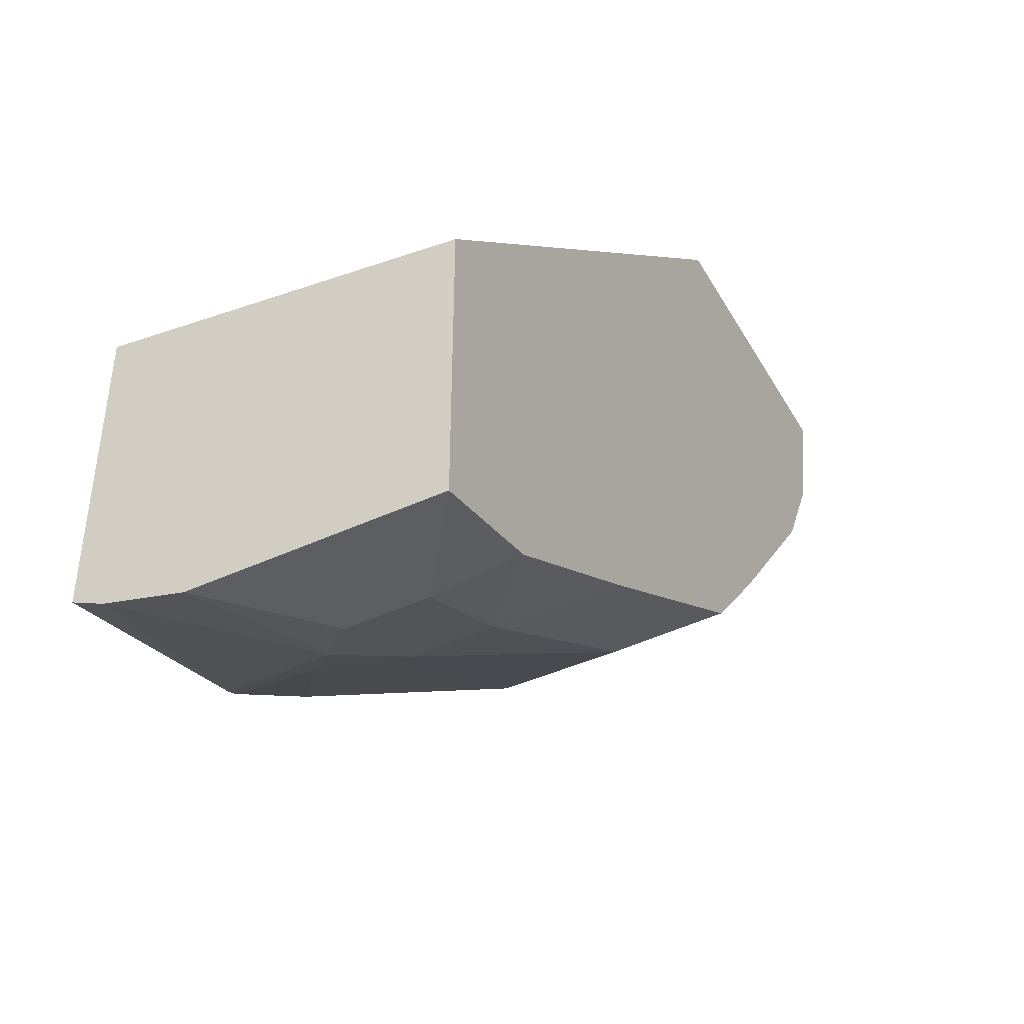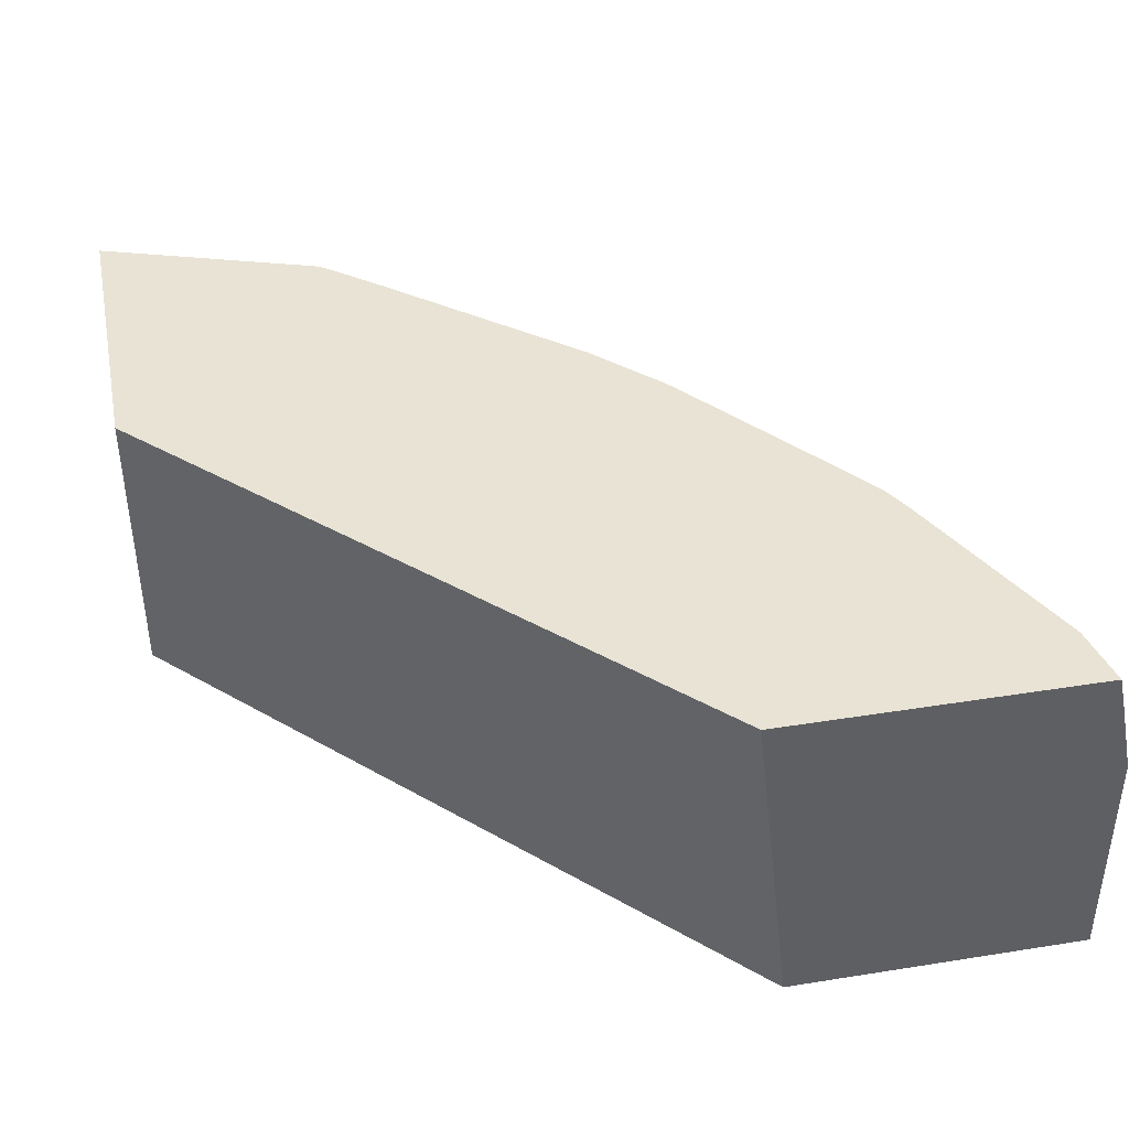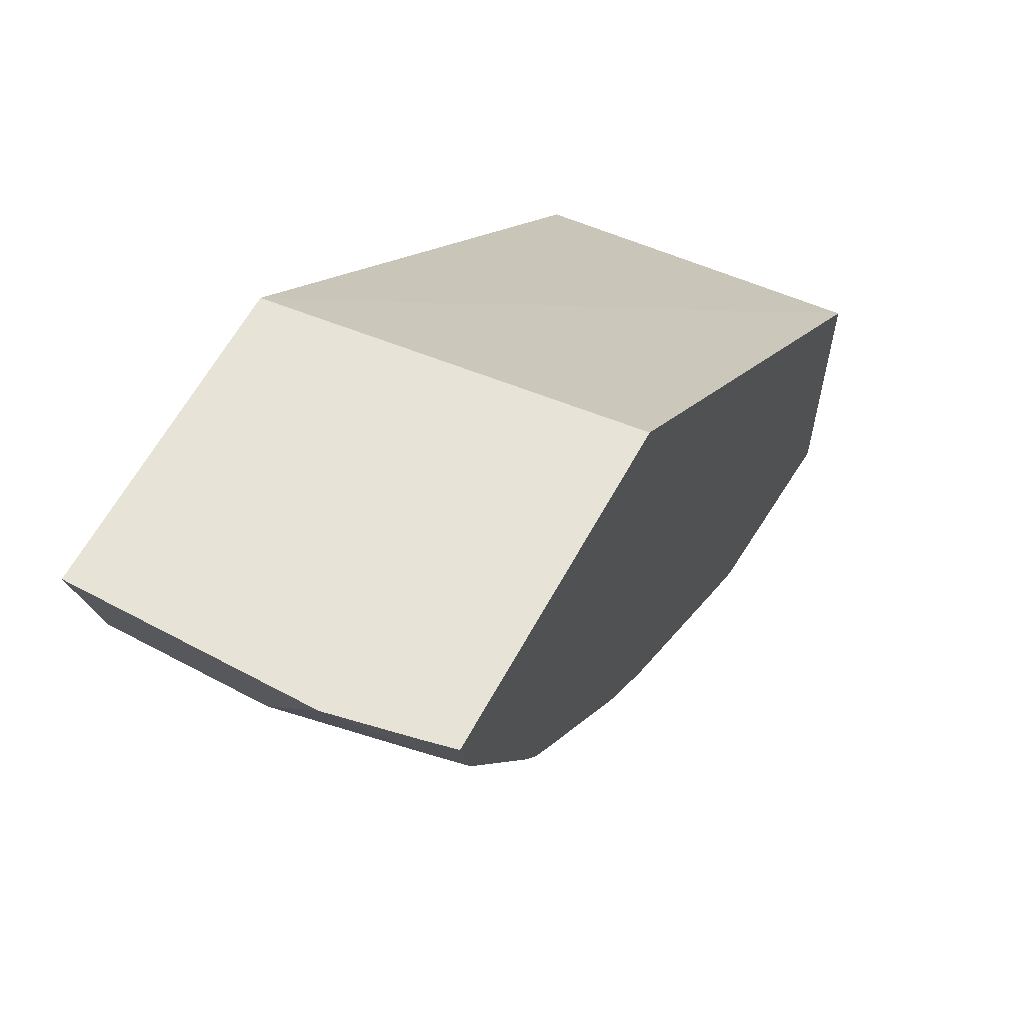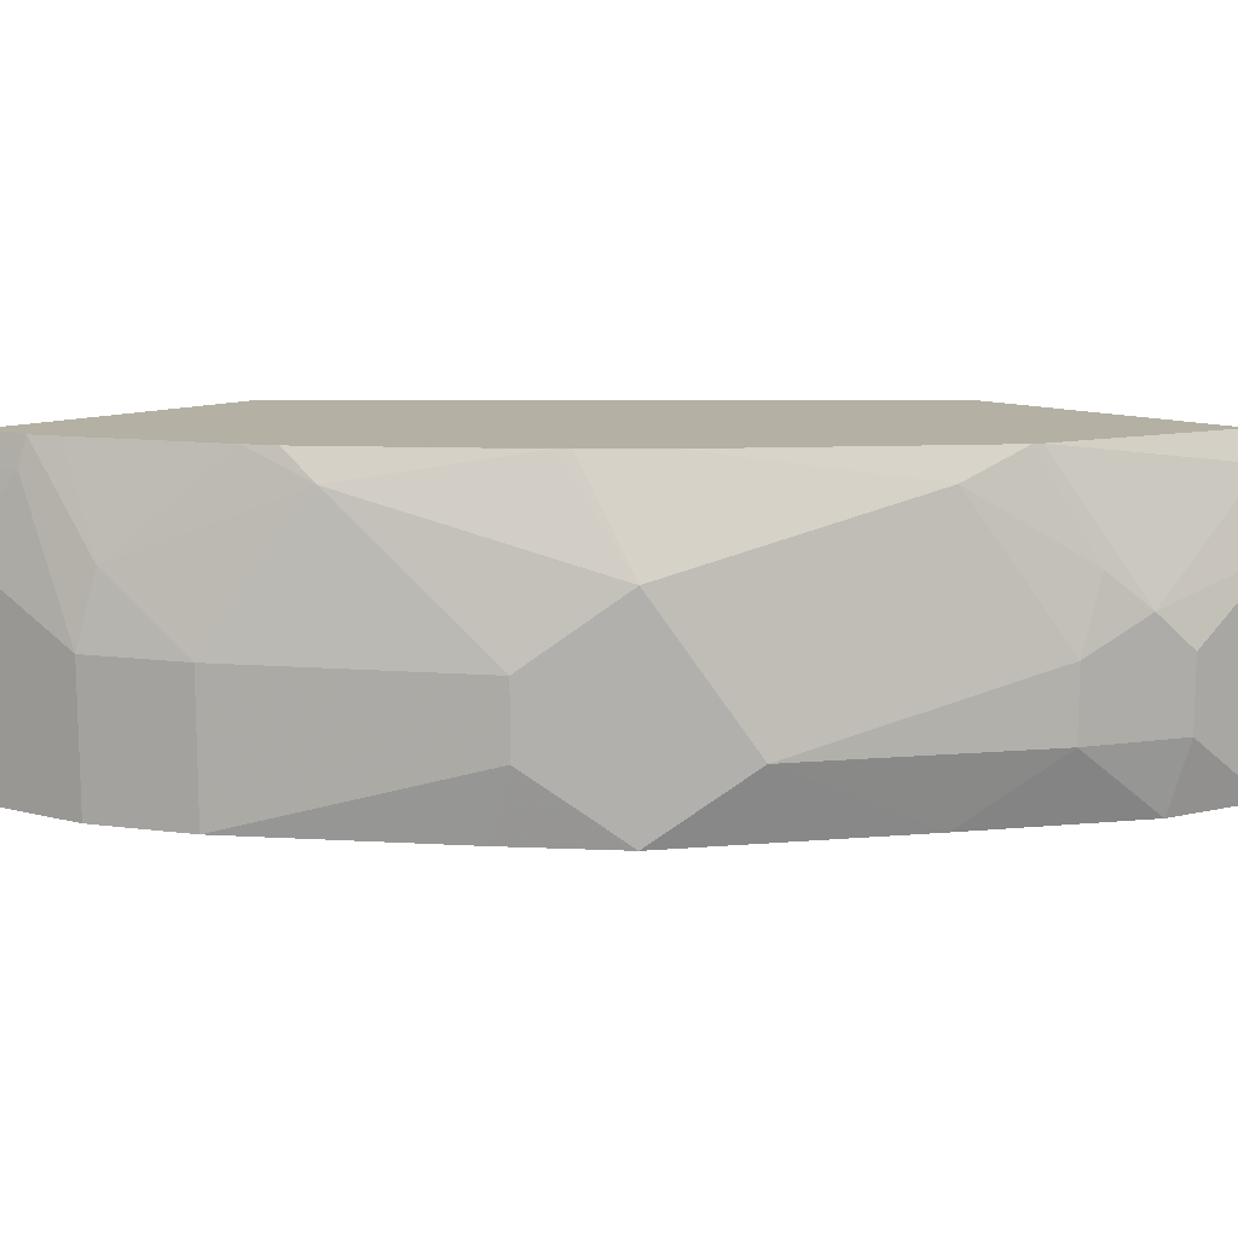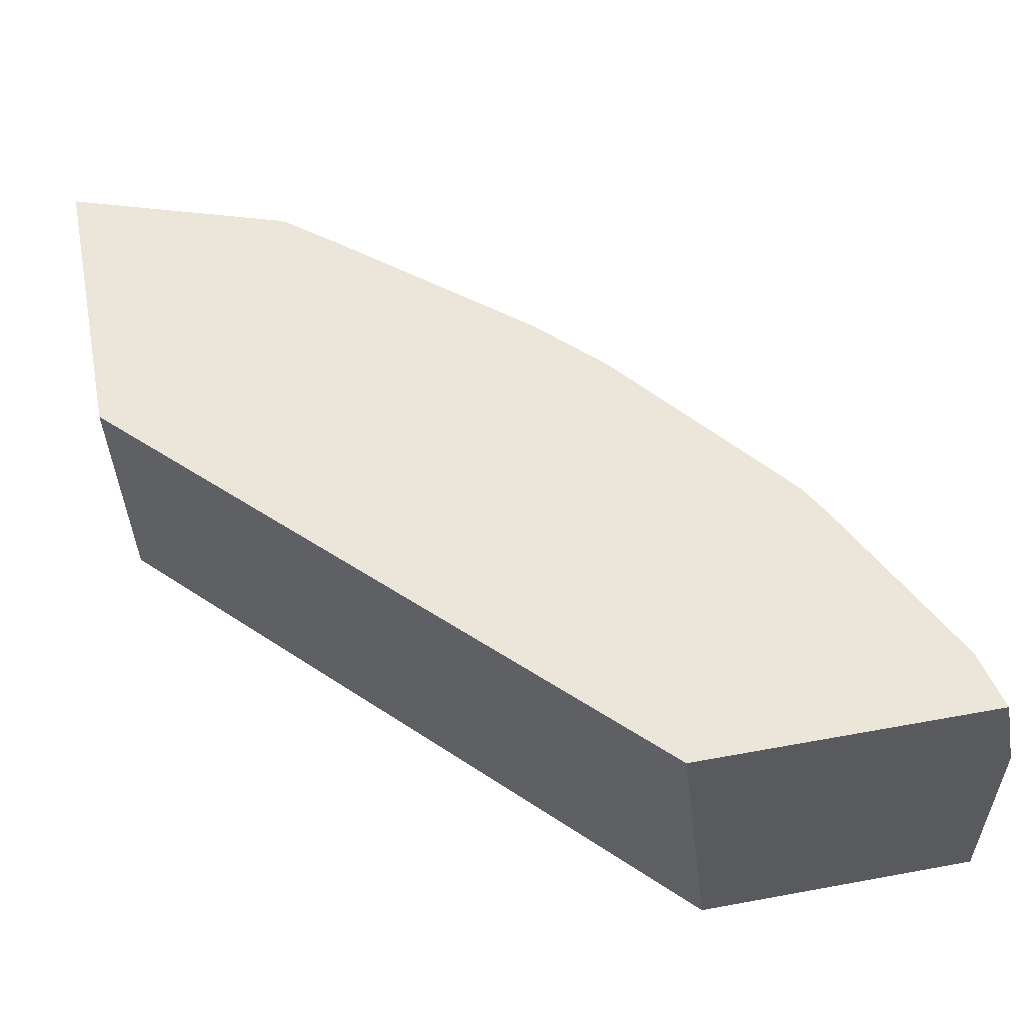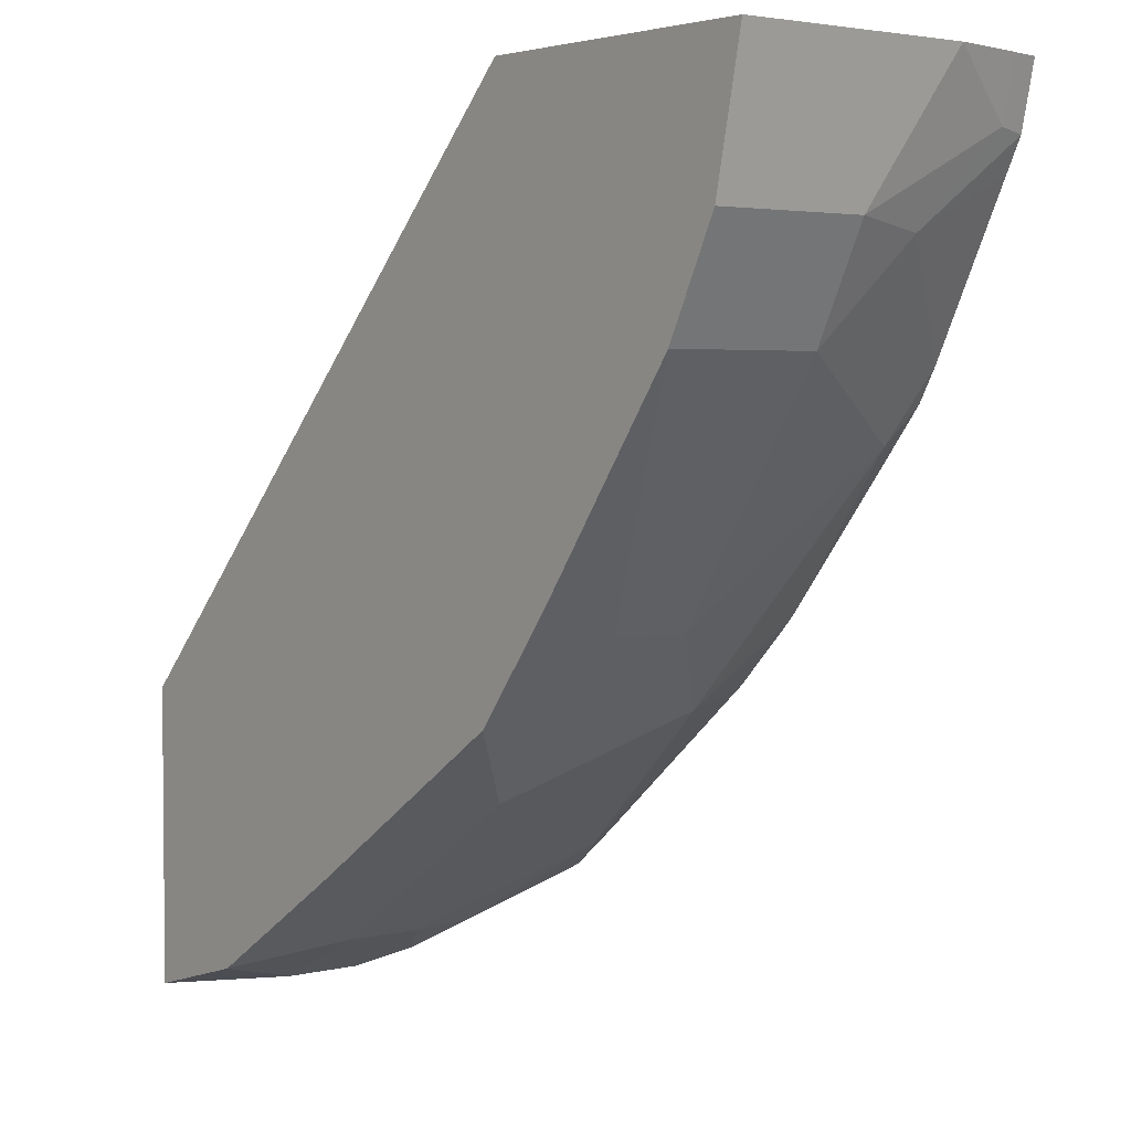
<metadata>
{"format":"obj","ext":"obj","renderer":"f3d","projection":"perspective","resolution":1024,"background":"white","views":[{"elev":-44.9,"azim":-61.9,"up":"+Z"},{"elev":41.2,"azim":-11.0,"up":"+Y"},{"elev":62.0,"azim":118.6,"up":"+Z"},{"elev":11.4,"azim":134.4,"up":"+Y"},{"elev":55.3,"azim":-11.0,"up":"+Y"},{"elev":3.4,"azim":51.3,"up":"+Z"}]}
</metadata>
<code>
v 0.6074 0.1653 -0.2397
v 0.6005 0.1983 -0.2397
v 0.6074 0.06652 -0.2397
v 0.595 0.1322 -0.2975
v 0.595 0.1983 -0.2645
v 0.5975 0.2117 -0.2397
v 0.595 0.2117 -0.251
v 0.4815 0.06652 -0.2397
v 0.595 0.06652 -0.2975
v 0.5867 0.1653 -0.3016
v 0.5729 0.1322 -0.3416
v 0.5916 0.2117 -0.2661
v 0.4646 0.2117 -0.2397
v 0.252 0.2117 -0.4555
v 0.252 0.06652 -0.4767
v 0.5729 0.06652 -0.3416
v 0.5851 0.2117 -0.2792
v 0.5399 0.1983 -0.3747
v 0.552 0.2117 -0.3453
v 0.5068 0.1322 -0.4407
v 0.252 0.2117 -0.5854
v 0.252 0.06652 -0.6012
v 0.5082 0.06652 -0.4298
v 0.5068 0.09917 -0.4407
v 0.5354 0.2117 -0.3702
v 0.5443 0.2117 -0.359
v 0.4738 0.1653 -0.4738
v 0.4808 0.2117 -0.4372
v 0.344 0.2117 -0.5552
v 0.252 0.1983 -0.5919
v 0.252 0.1653 -0.6012
v 0.2975 0.09917 -0.595
v 0.3016 0.06652 -0.5868
v 0.4738 0.06652 -0.4738
v 0.4493 0.2117 -0.4695
v 0.4761 0.2117 -0.4426
v 0.4407 0.09917 -0.5068
v 0.3416 0.1322 -0.5729
v 0.3746 0.1983 -0.5399
v 0.3481 0.2117 -0.5531
v 0.3306 0.1653 -0.5743
v 0.314 0.1487 -0.5867
v 0.2975 0.1322 -0.595
v 0.3416 0.09917 -0.5729
v 0.3019 0.06652 -0.5867
v 0.3749 0.06652 -0.5397
v 0.3702 0.2117 -0.5354
v 0.3021 0.06652 -0.5865
f 27 35 36
f 23 34 24
f 22 32 33
f 22 43 32
f 22 31 43
f 21 29 30
f 20 34 27
f 20 24 34
f 18 28 25
f 16 23 24
f 18 20 27
f 18 26 19
f 18 25 26
f 27 36 28
f 14 22 15
f 14 31 22
f 14 30 31
f 14 21 30
f 11 20 18
f 11 24 20
f 18 27 28
f 27 34 37
f 29 42 30
f 27 38 39
f 11 16 24
f 44 46 48
f 44 48 45
f 39 40 47
f 39 41 40
f 38 41 39
f 38 42 41
f 38 43 42
f 37 44 38
f 27 37 38
f 37 46 44
f 34 46 37
f 32 44 33
f 32 38 44
f 32 43 38
f 31 42 43
f 30 42 31
f 29 41 42
f 29 40 41
f 27 39 35
f 35 39 47
f 33 44 45
f 10 19 17
f 10 11 18
f 3 23 16
f 3 34 23
f 3 46 34
f 3 48 46
f 3 45 48
f 3 33 45
f 3 22 33
f 3 15 22
f 2 7 6
f 2 5 7
f 1 5 2
f 1 4 5
f 1 9 4
f 1 3 9
f 1 8 3
f 1 13 8
f 1 6 13
f 1 2 6
f 10 18 19
f 3 16 9
f 4 10 5
f 3 8 15
f 4 16 11
f 10 17 12
f 4 9 16
f 8 14 15
f 8 13 14
f 6 14 13
f 6 21 14
f 6 29 21
f 6 47 40
f 6 35 47
f 6 36 35
f 6 40 29
f 6 25 28
f 6 26 25
f 6 19 26
f 6 17 19
f 6 12 17
f 6 7 12
f 5 12 7
f 6 28 36
f 5 10 12
f 4 11 10

</code>
